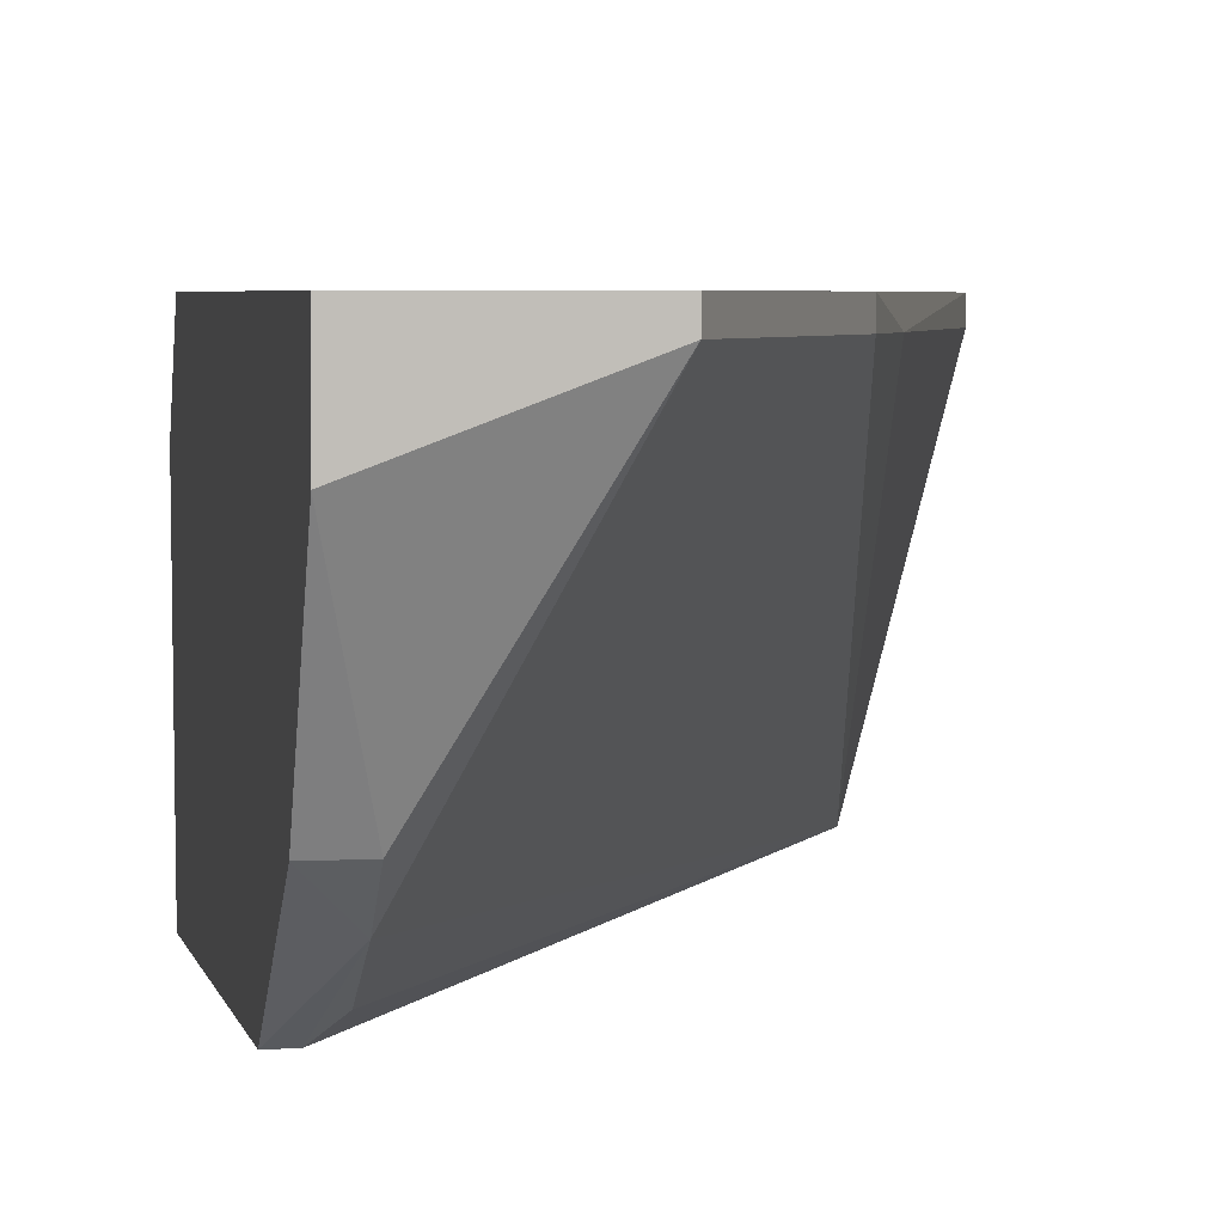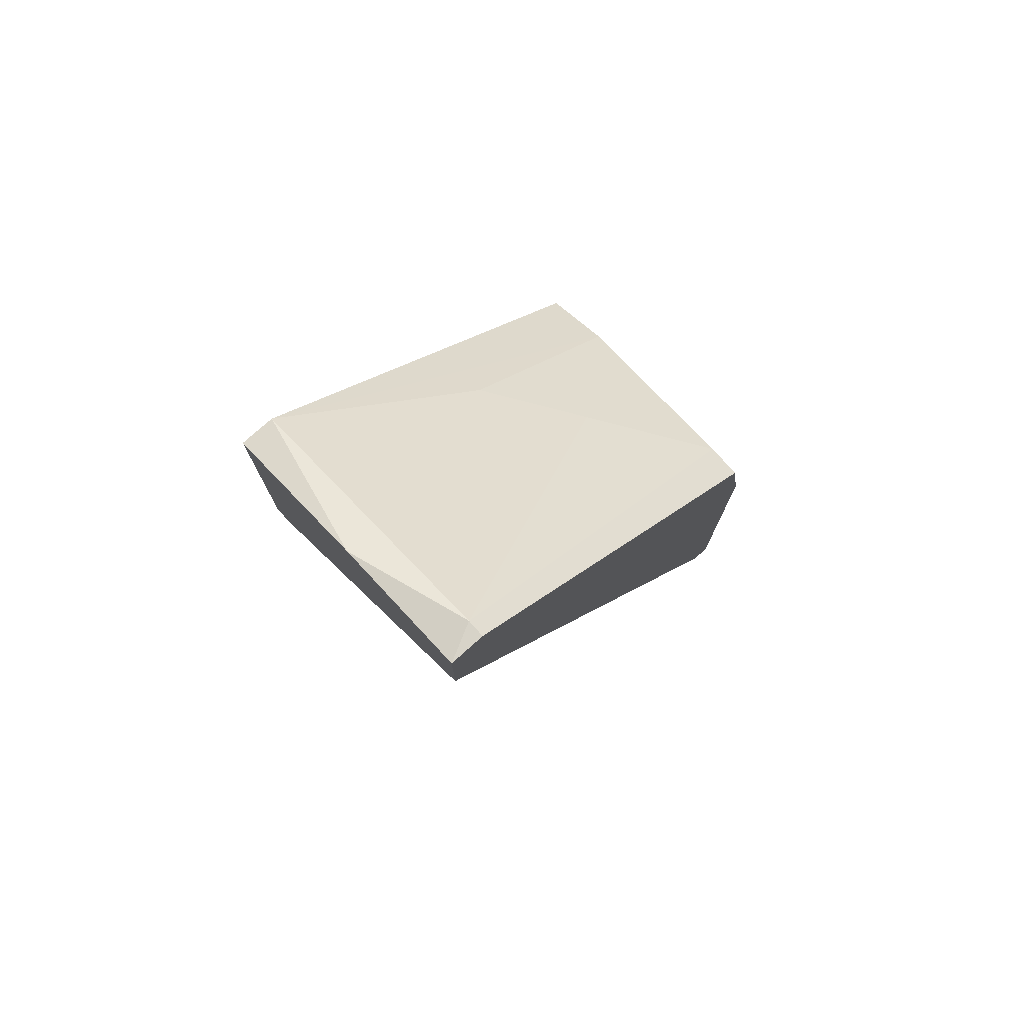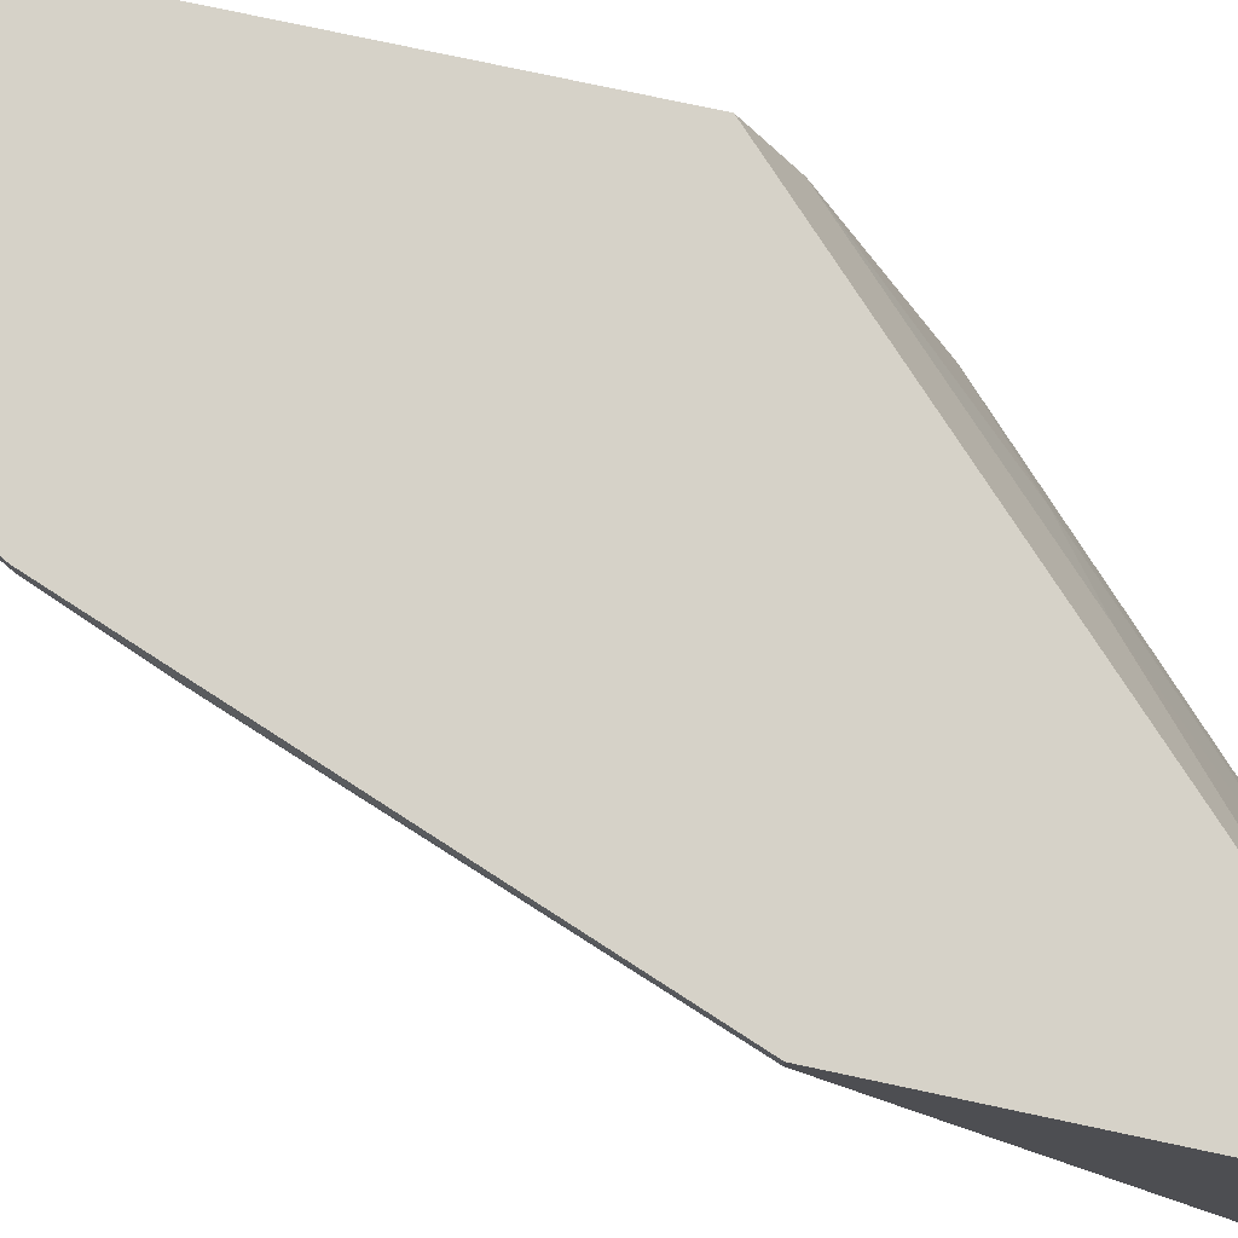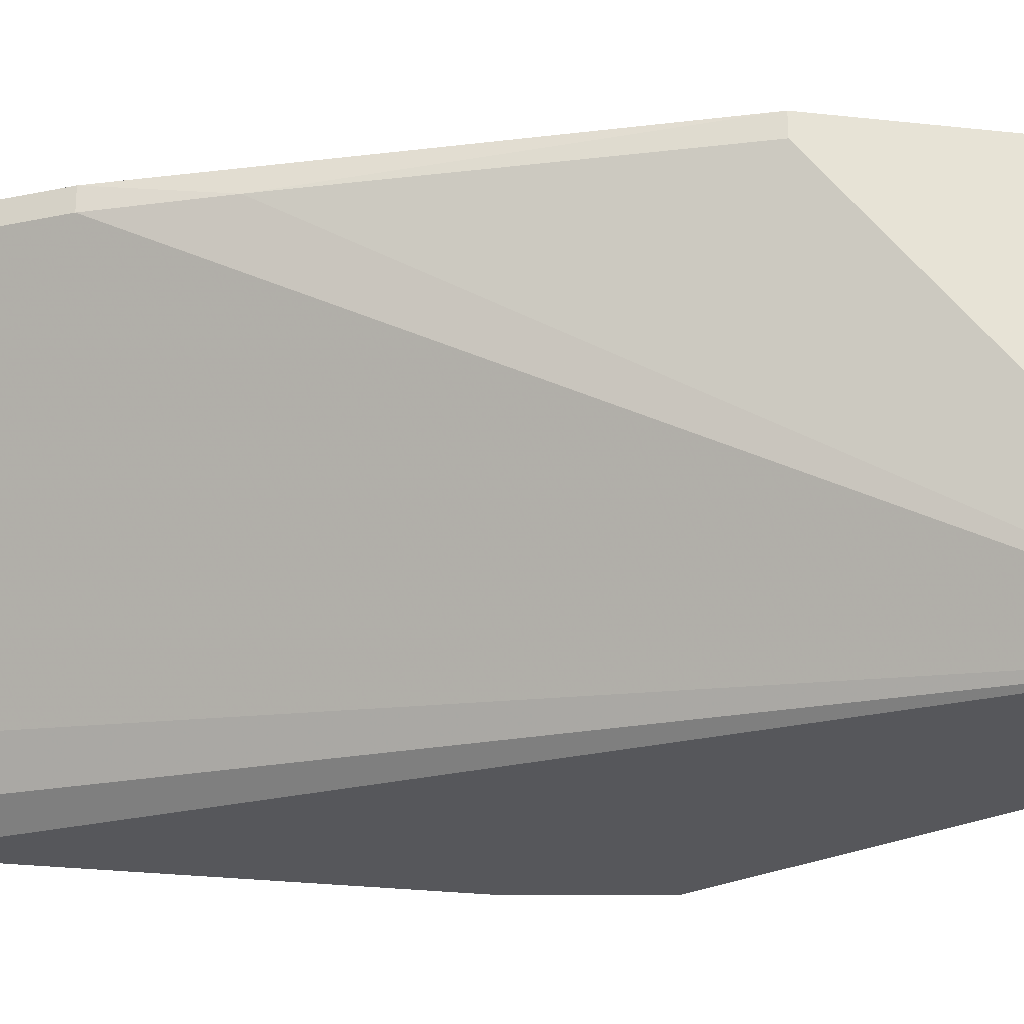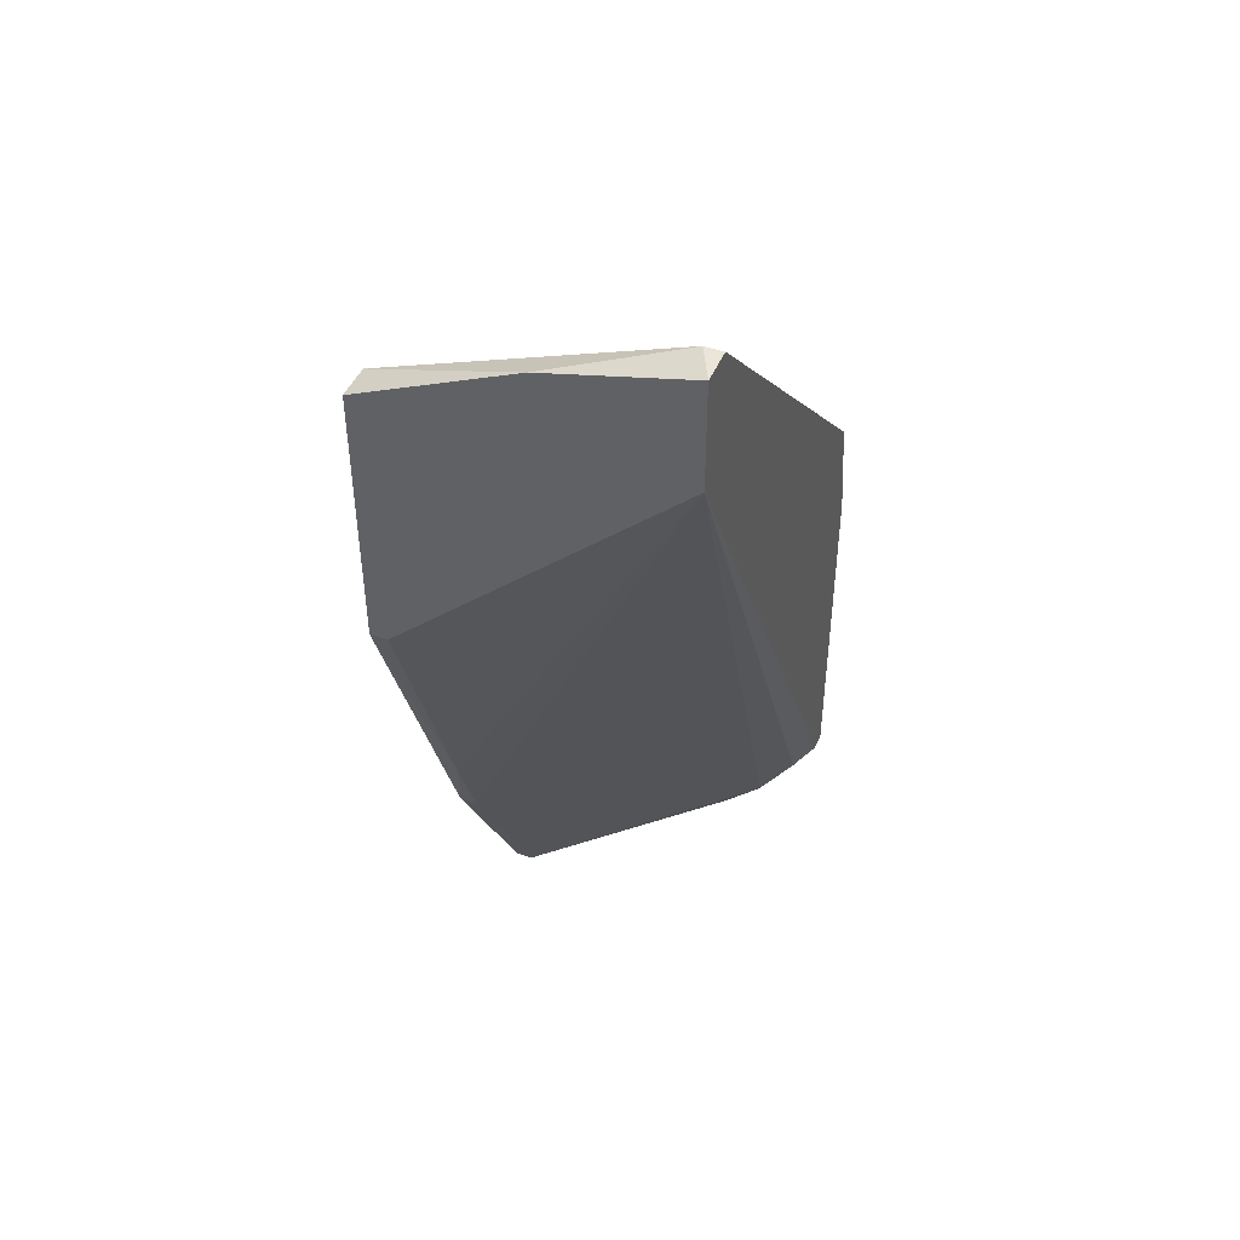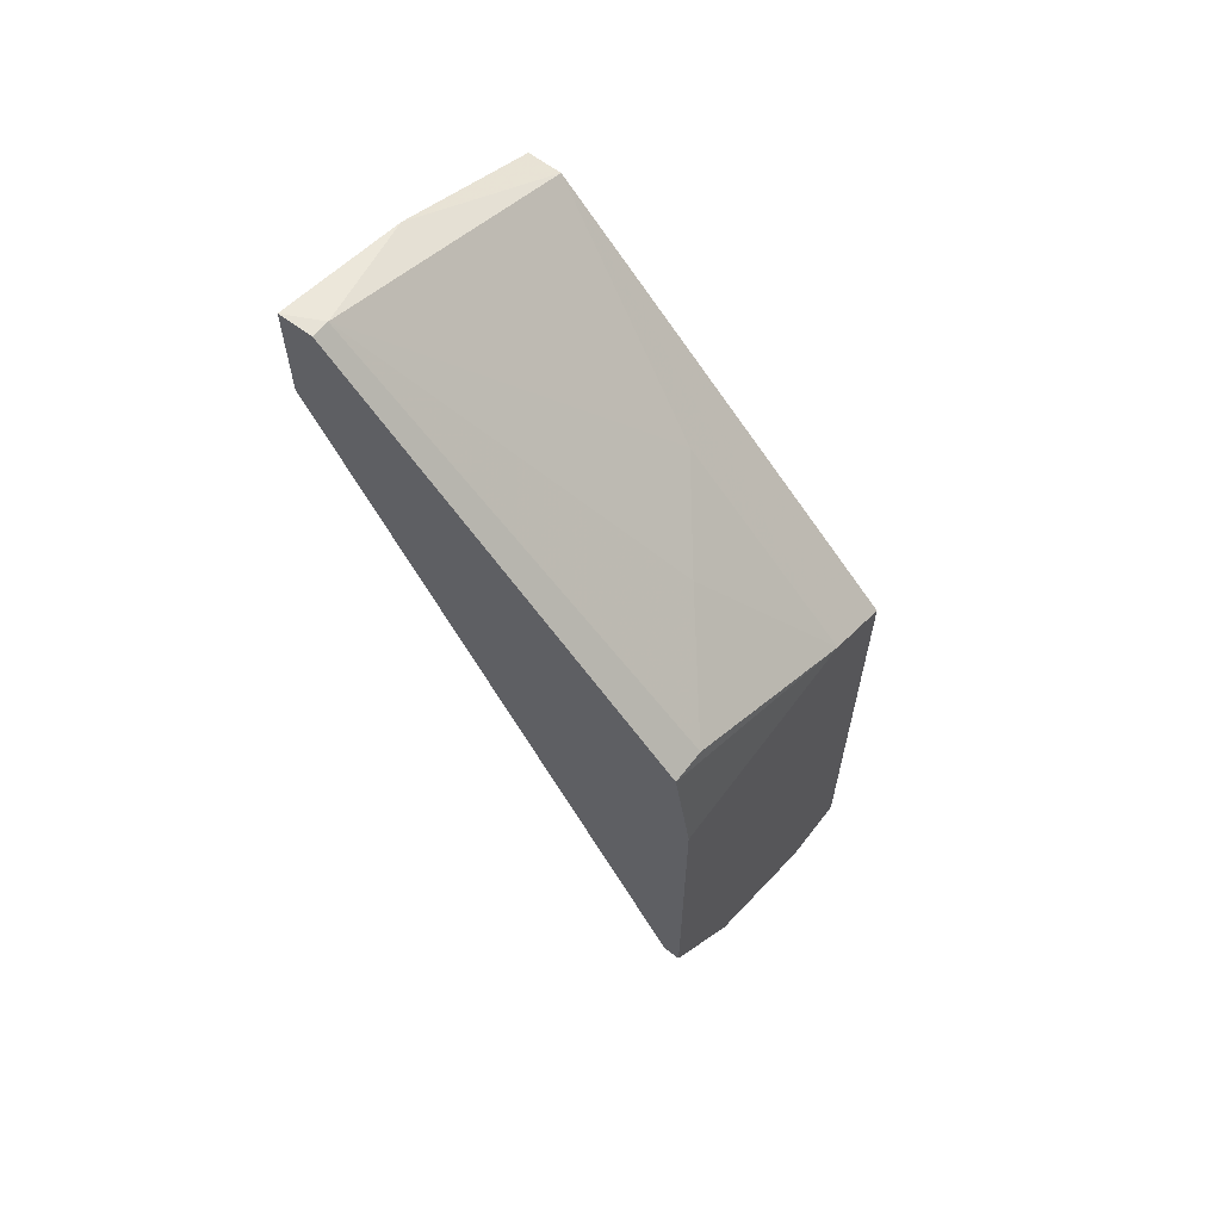
<metadata>
{"format":"obj","ext":"obj","renderer":"f3d","projection":"perspective","resolution":1024,"background":"white","views":[{"elev":4.0,"azim":-11.0,"up":"+Z"},{"elev":76.7,"azim":138.2,"up":"+Y"},{"elev":78.2,"azim":102.0,"up":"+Z"},{"elev":-27.1,"azim":80.1,"up":"+Z"},{"elev":45.1,"azim":112.1,"up":"+Y"},{"elev":62.9,"azim":-142.5,"up":"+Y"}]}
</metadata>
<code>
v -0.007516 0.03567 0.04001
v -0.01251 -0.006704 0.03627
v -0.01251 -0.004207 0.03377
v -0.01251 -0.000469 0.03128
v -0.01375 0.000779 0.03004
v -0.01375 0.03194 0.03004
v -0.01375 0.03194 0.03253
v 0.003695 0.004517 0.05122
v 0.003695 0.004517 0.04997
v 0.01367 0.04938 0.05122
v 0.01367 0.04938 0.03004
v 0.01367 0.03069 0.05122
v 0.01367 0.03069 0.04997
v 0.01367 0.05687 0.03004
v 0.01367 0.05437 0.04001
v -0.005024 -0.01169 0.05122
v -0.005024 -0.01169 0.04997
v -0.015 0.0232 0.05122
v -0.015 -0.006704 0.03627
v -0.015 0.000779 0.03004
v -0.015 0.02445 0.03004
v -0.015 0.0257 0.04623
v -0.015 -0.01169 0.05122
v -0.015 -0.01169 0.04623
v 0.006187 0.01075 0.04997
v 0.01117 0.04938 0.05122
v 0.01117 0.05687 0.03004
v 0.01117 0.05687 0.03128
v -0.002532 0.03816 0.04623
f 1 22 29
f 24 23 18
f 18 23 12
f 15 12 11
f 23 24 17
f 18 12 26
f 11 5 27
f 24 18 21
f 27 5 21
f 9 17 3
f 11 9 3
f 12 23 16
f 23 17 16
f 17 9 16
f 12 15 10
f 15 26 10
f 26 12 10
f 24 21 20
f 21 5 20
f 5 3 20
f 7 27 6
f 27 21 6
f 26 15 28
f 27 7 28
f 7 1 28
f 11 12 13
f 18 26 22
f 21 18 22
f 1 7 22
f 7 6 22
f 6 21 22
f 15 11 14
f 11 27 14
f 28 15 14
f 27 28 14
f 24 20 19
f 20 3 19
f 5 11 4
f 3 5 4
f 11 3 4
f 17 24 2
f 3 17 2
f 24 19 2
f 19 3 2
f 12 16 8
f 16 9 8
f 9 11 25
f 13 12 25
f 11 13 25
f 12 8 25
f 8 9 25
f 26 28 29
f 28 1 29
f 22 26 29

</code>
